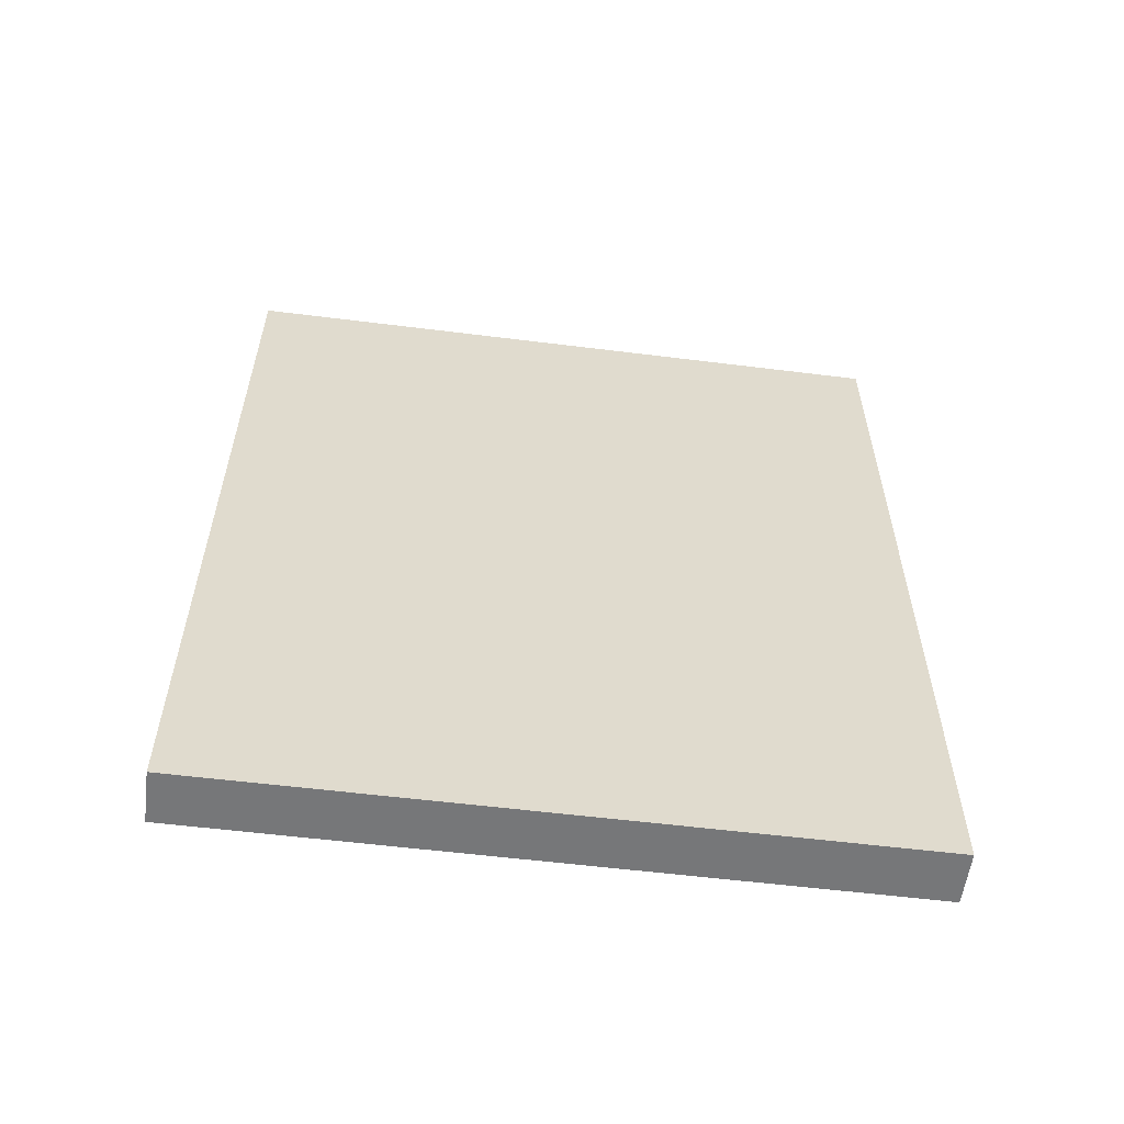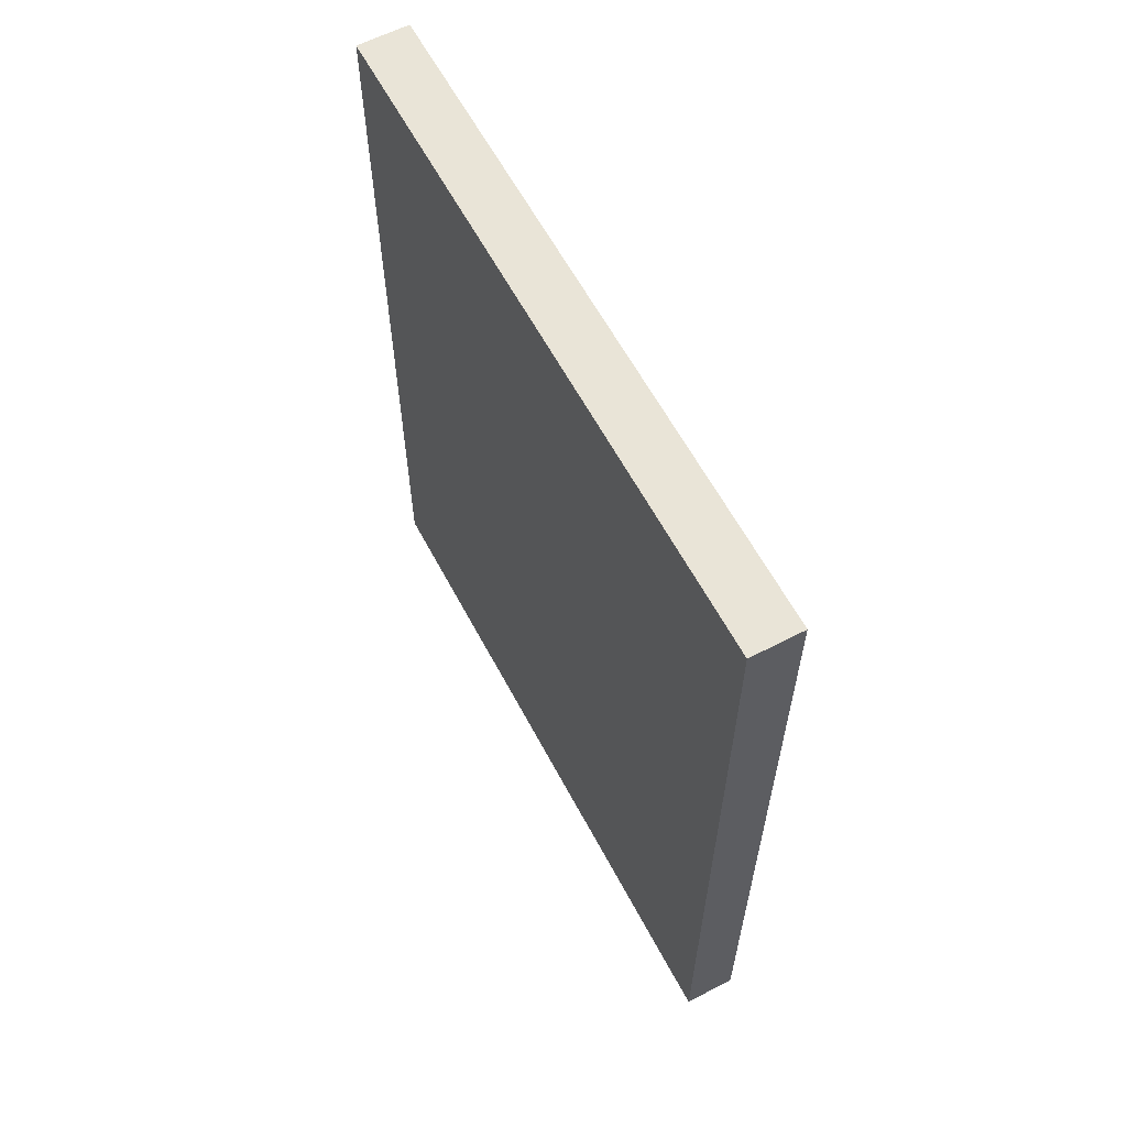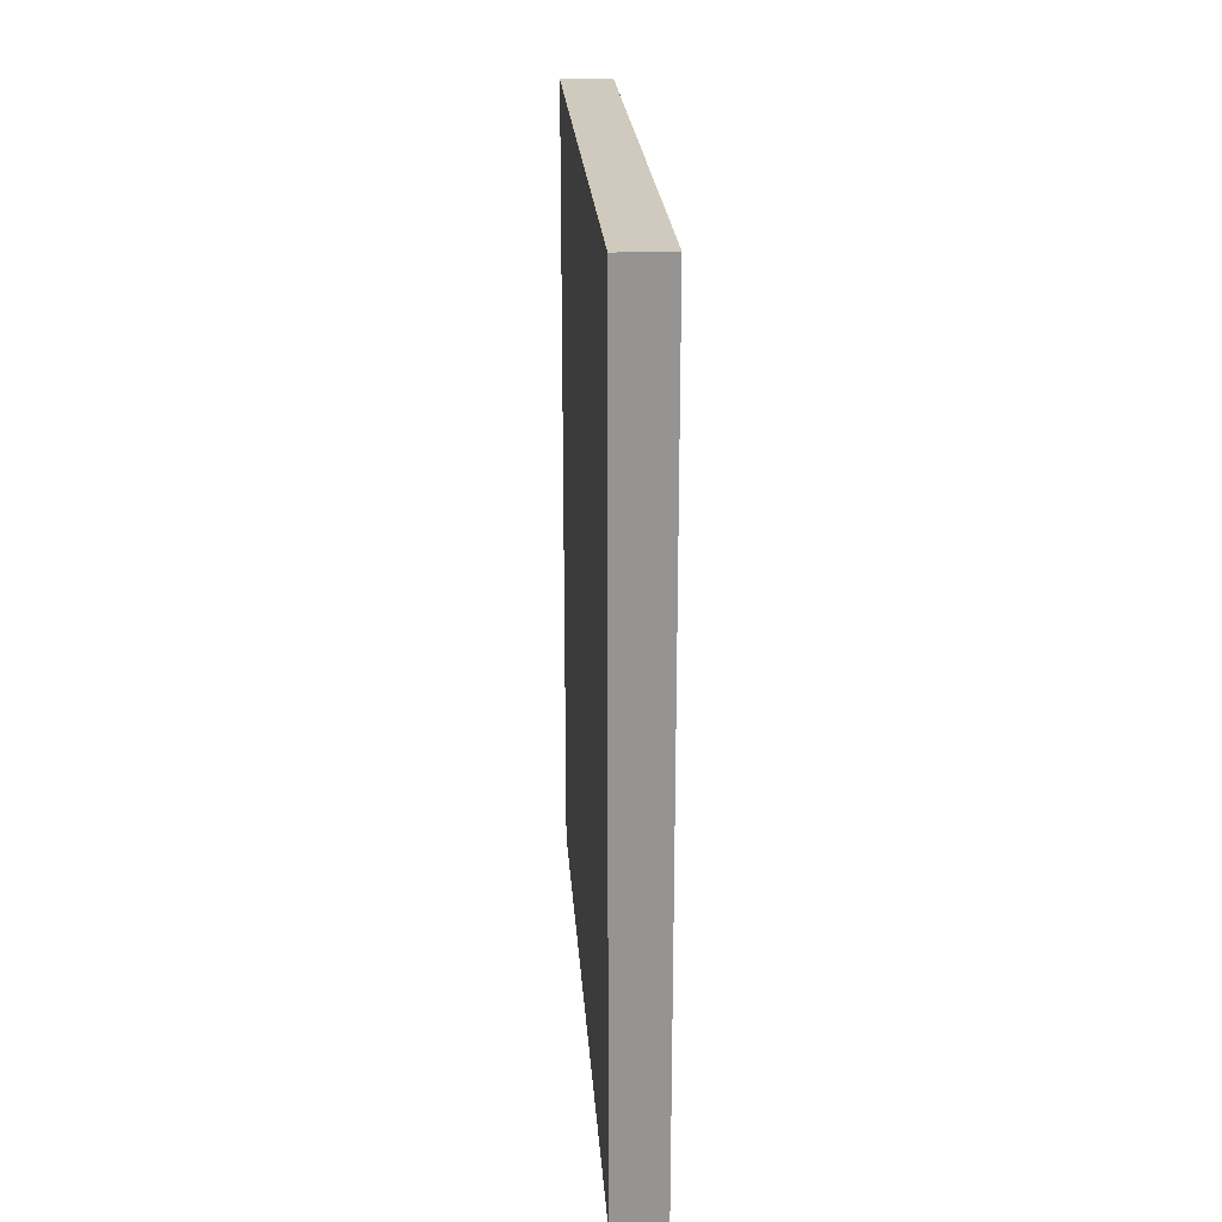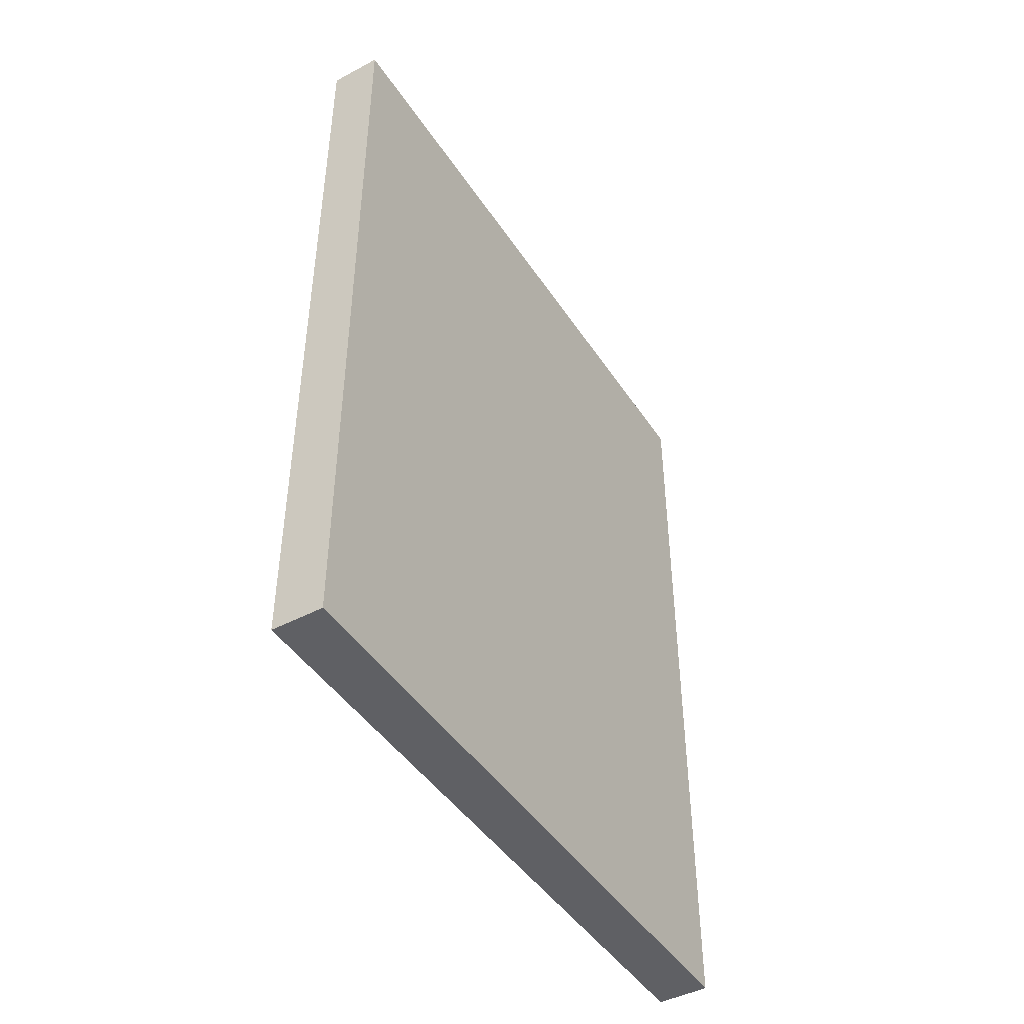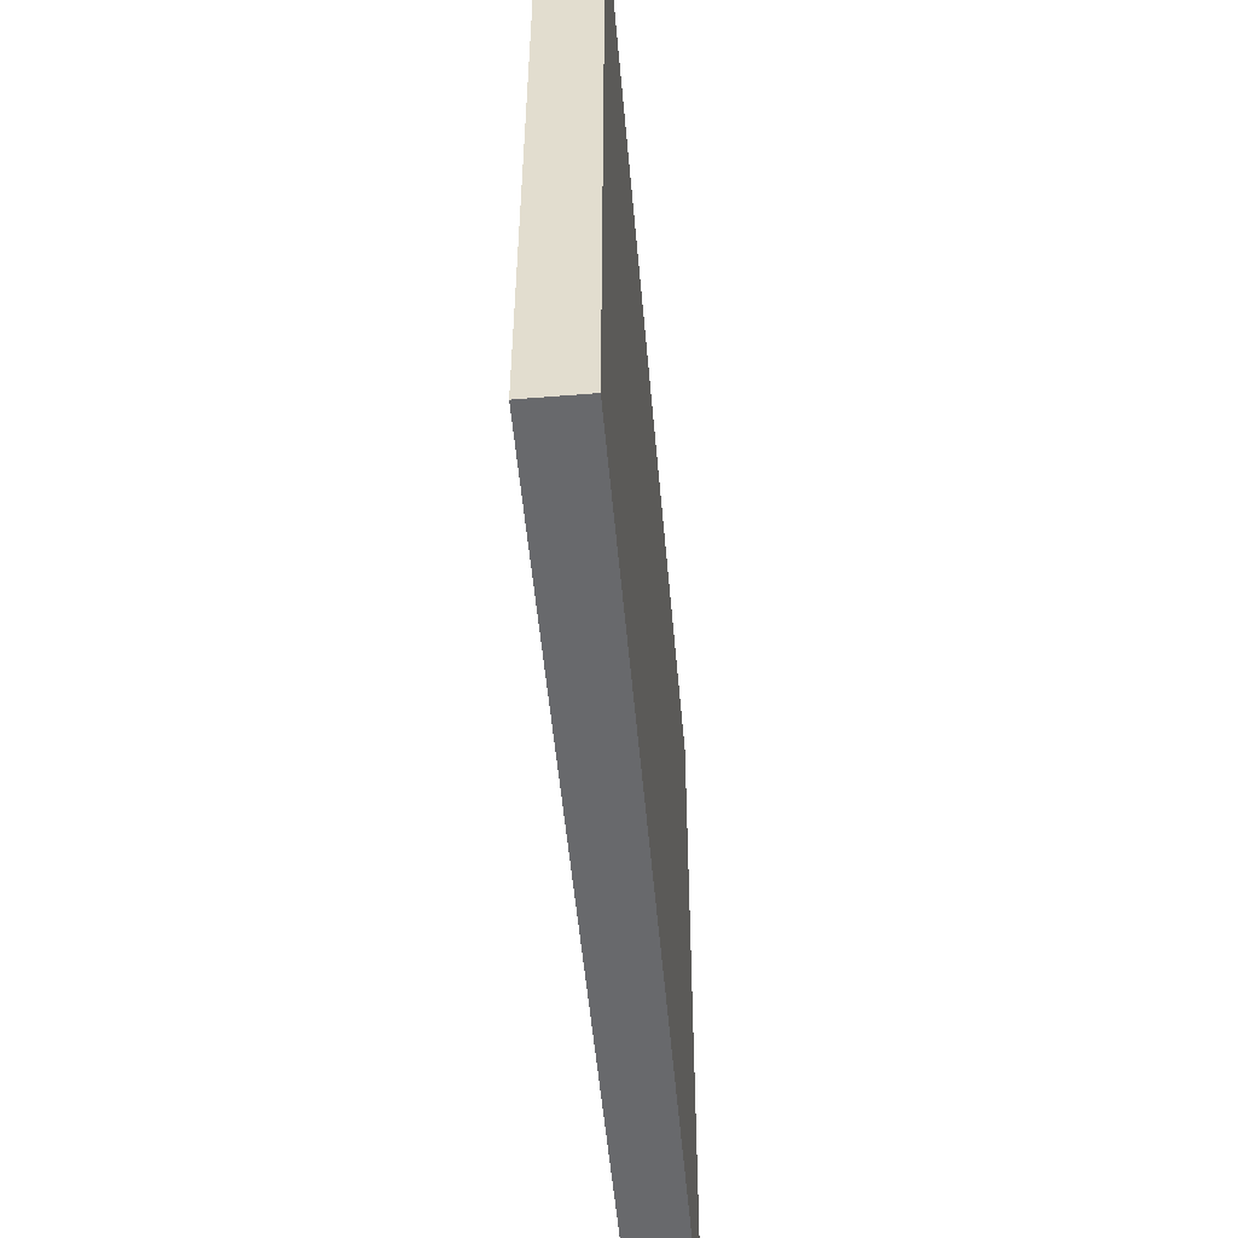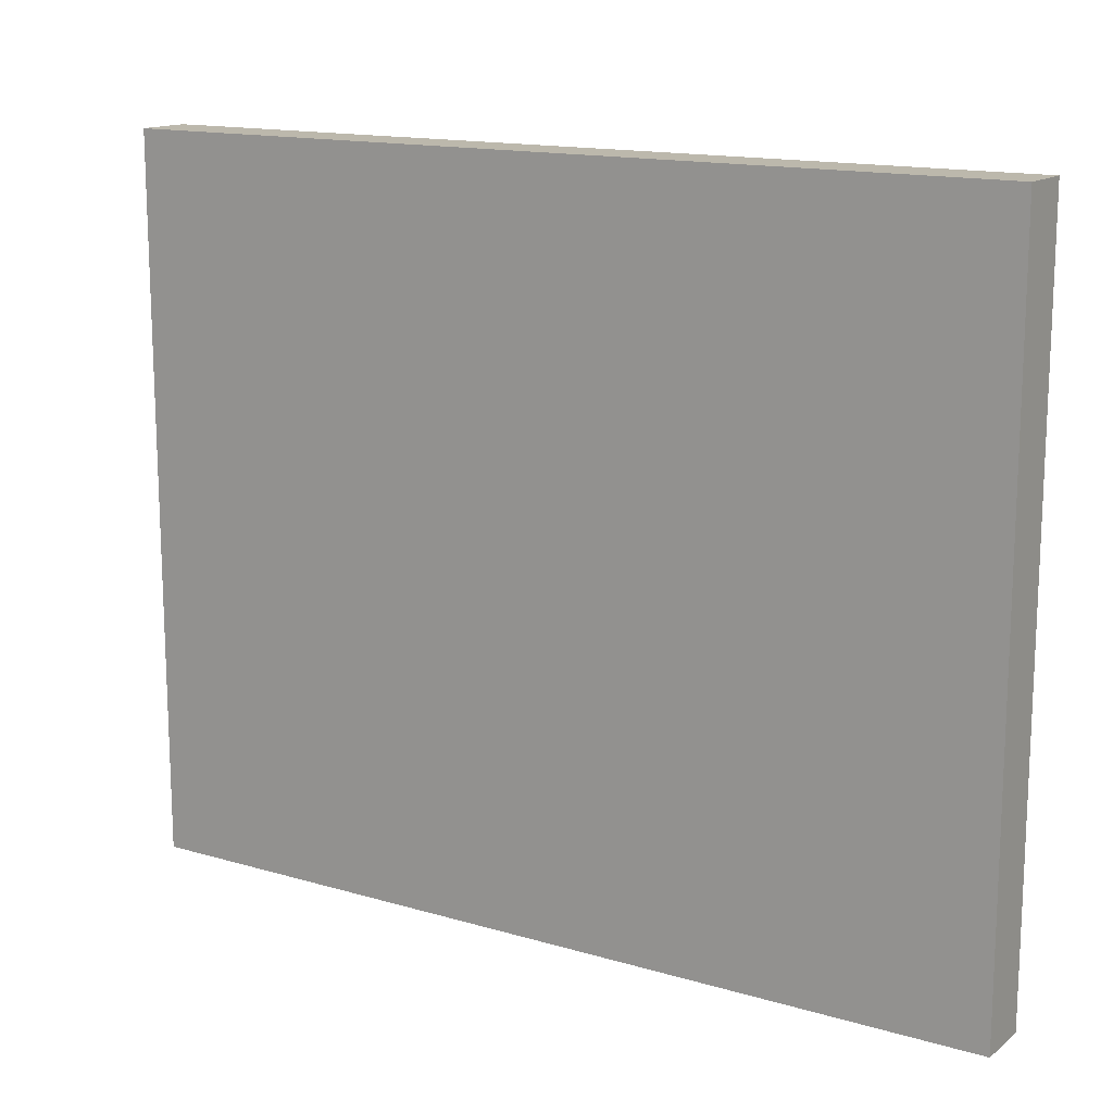
<metadata>
{"format":"obj","ext":"obj","renderer":"f3d","projection":"perspective","resolution":1024,"background":"white","views":[{"elev":-57.1,"azim":82.6,"up":"+Z"},{"elev":61.0,"azim":152.1,"up":"+Z"},{"elev":23.1,"azim":-4.0,"up":"+Z"},{"elev":-45.3,"azim":31.4,"up":"+Z"},{"elev":-52.8,"azim":5.0,"up":"+Y"},{"elev":14.6,"azim":122.6,"up":"+Y"}]}
</metadata>
<code>
o huta
v -0.6 0 0.8
v -0.6 0 -0.8
v -0.6 0.1 0.7
v -0.6 0.1 -0.7
v -0.6 0.9 0.7
v -0.6 0.9 -0.7
v -0.6 1.3 0.8
v -0.6 1.3 -0.8
v -0.5 0 0.8
v -0.5 0 -0.8
v -0.5 0.1 0.7
v -0.5 0.1 -0.7
v -0.5 0.9 0.7
v -0.5 0.9 -0.7
v -0.5 1.3 0.8
v -0.5 1.3 -0.8
v -0.6 0 0.8
v -0.6 1.3 0.8
v -0.5 0 0.8
v -0.5 1.3 0.8
v -0.6 0 -0.8
v -0.6 1.3 -0.8
v -0.5 0 -0.8
v -0.5 1.3 -0.8
v -0.6 0 0.8
v -0.5 0 0.8
v -0.6 0 -0.8
v -0.5 0 -0.8
v -0.6 1.3 0.8
v -0.5 1.3 0.8
v -0.6 1.3 -0.8
v -0.5 1.3 -0.8
f 3 2 1
f 4 2 3
f 5 3 1
f 5 4 3
f 6 2 4
f 6 4 5
f 7 5 1
f 7 6 5
f 8 2 6
f 8 6 7
f 9 10 11
f 11 10 12
f 9 11 13
f 11 12 13
f 12 10 14
f 13 12 14
f 9 13 15
f 13 14 15
f 14 10 16
f 15 14 16
f 19 18 17
f 20 18 19
f 21 22 23
f 23 22 24
f 27 26 25
f 28 26 27
f 29 30 31
f 31 30 32

</code>
